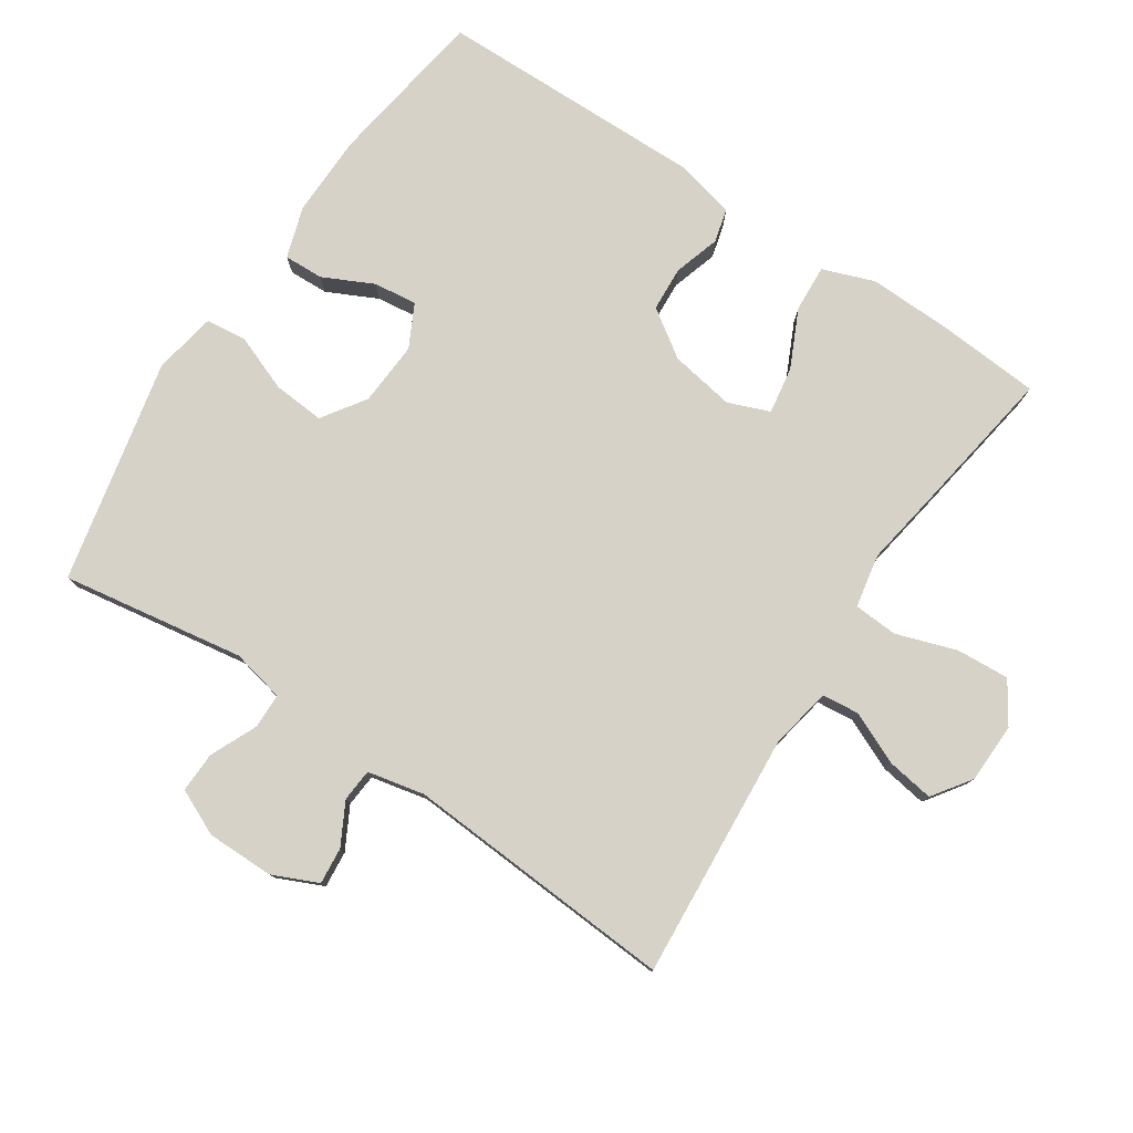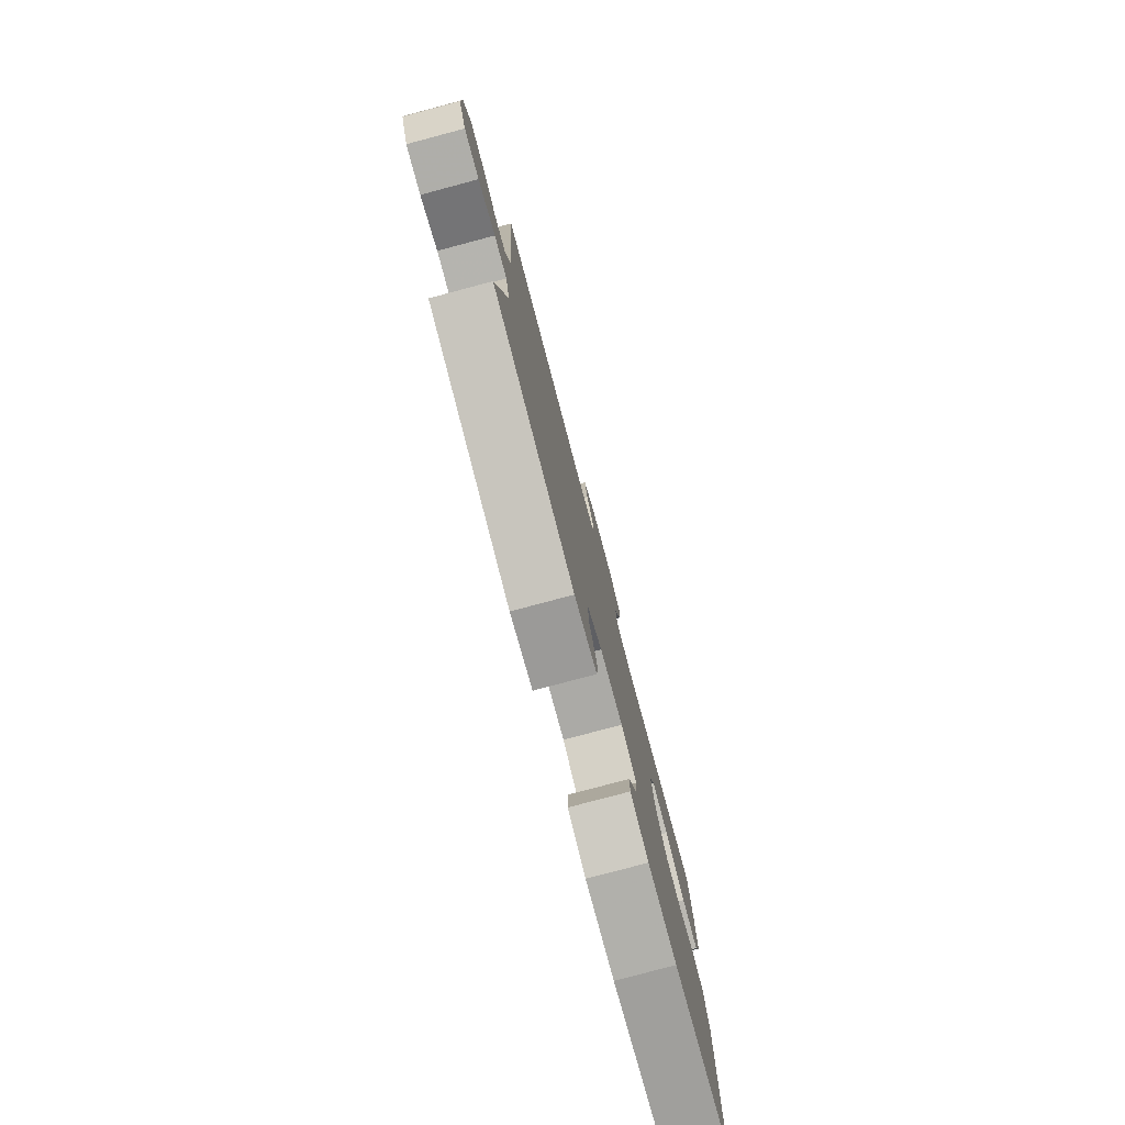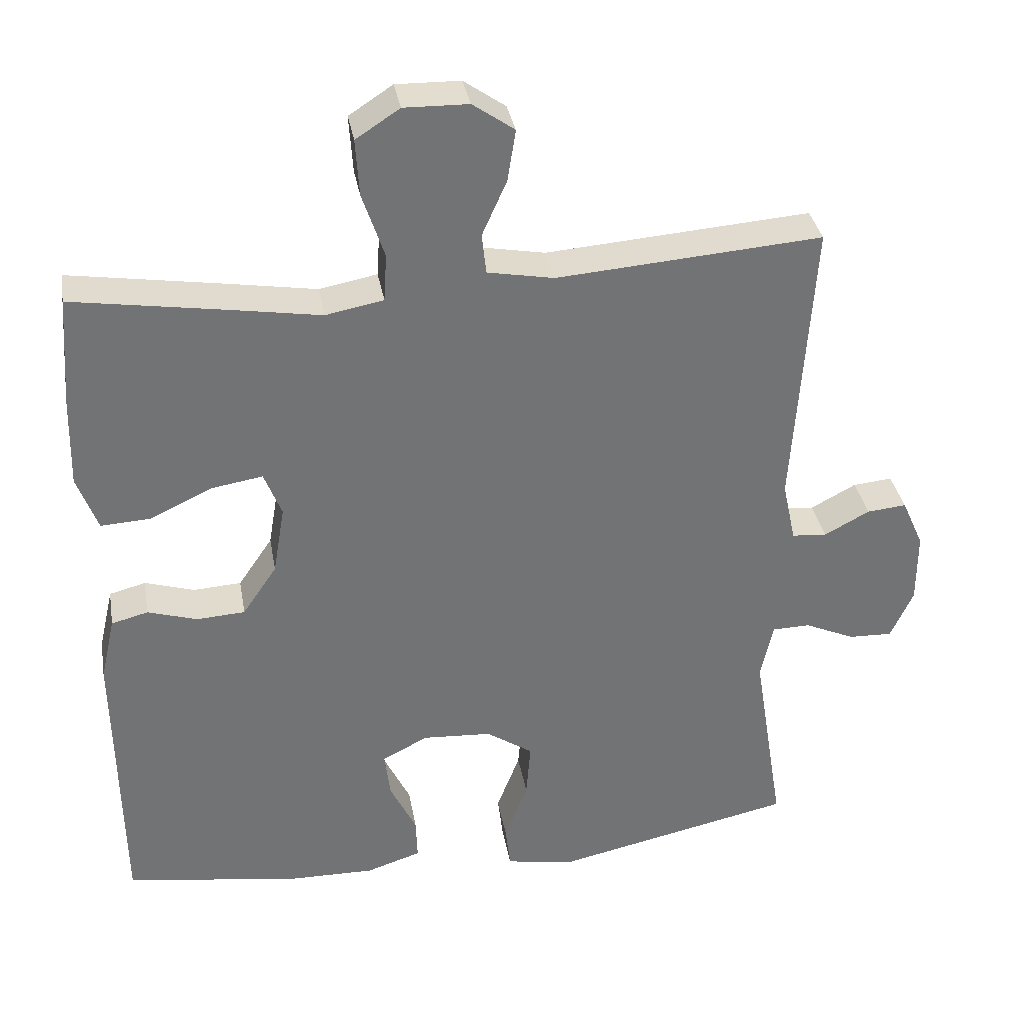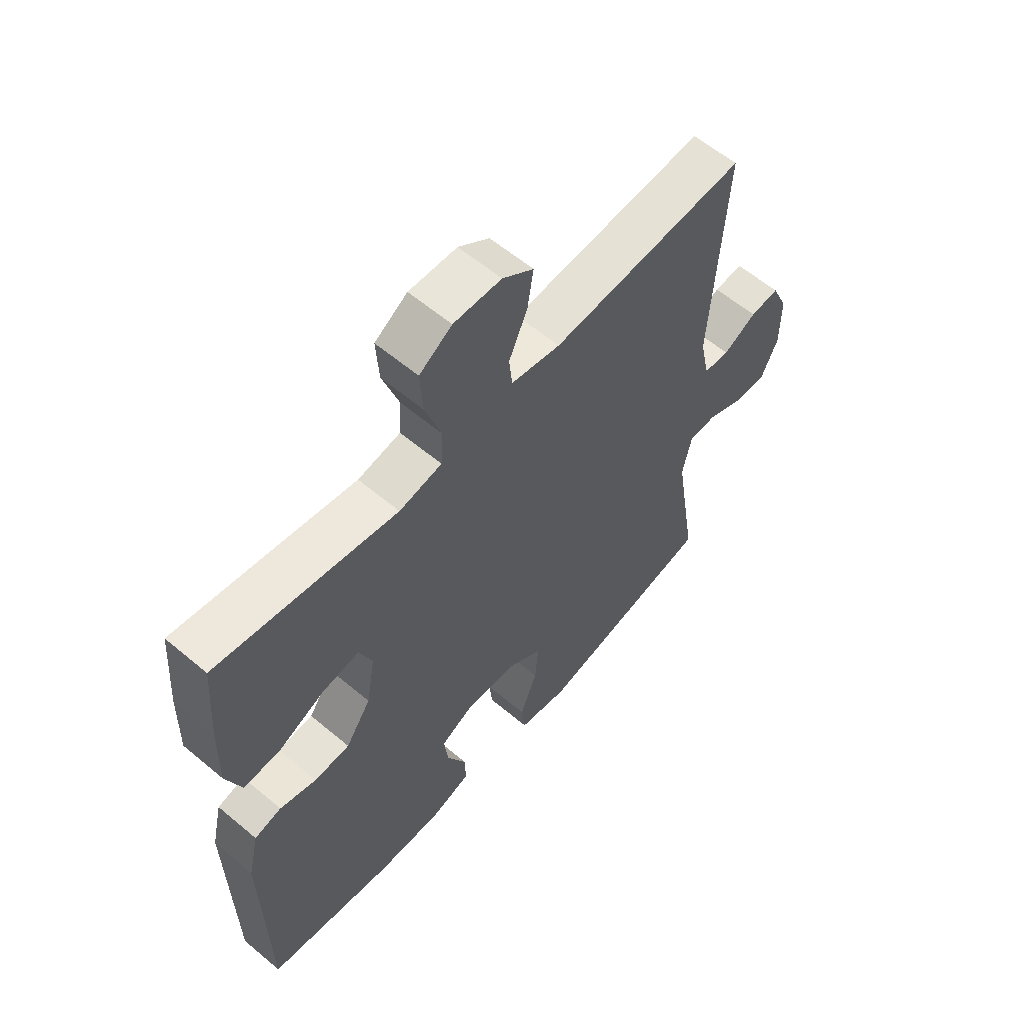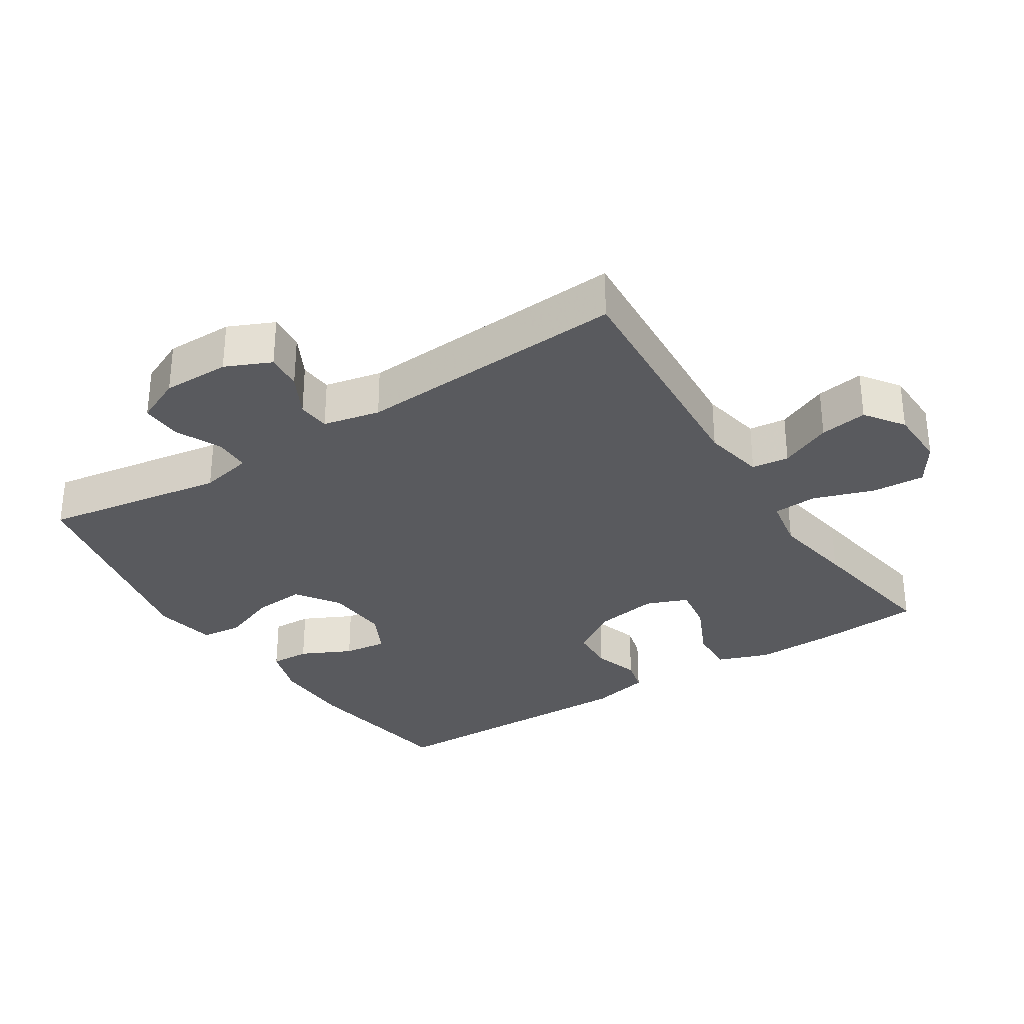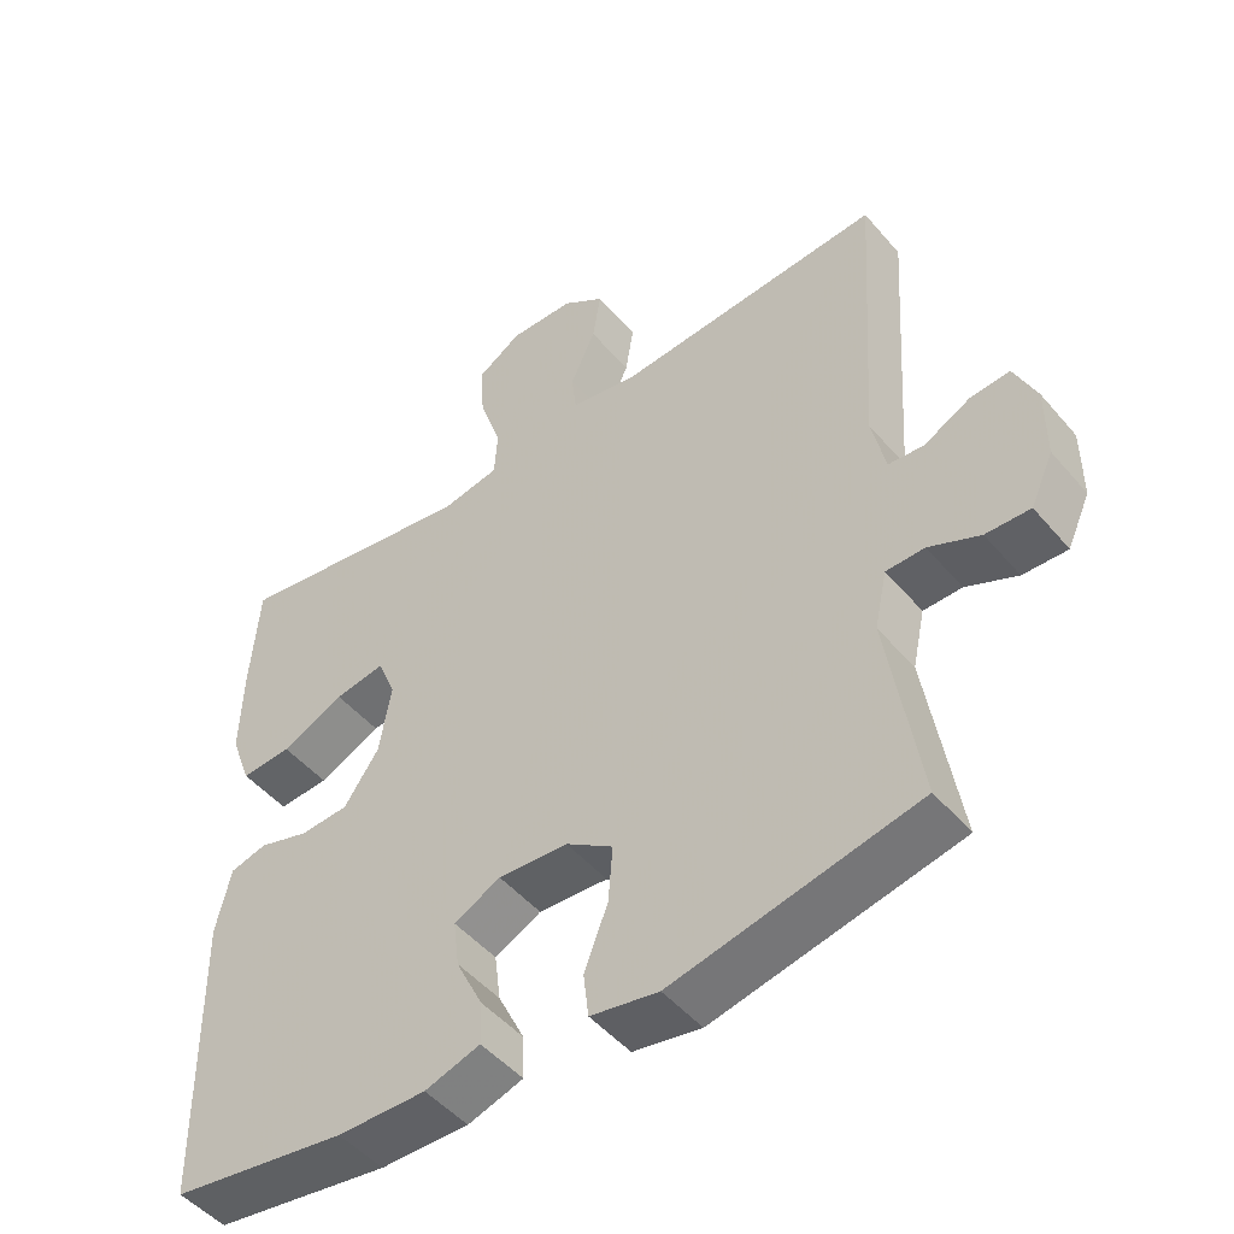
<metadata>
{"format":"obj","ext":"obj","renderer":"f3d","projection":"perspective","resolution":1024,"background":"white","views":[{"elev":78.6,"azim":-56.4,"up":"+Y"},{"elev":-79.3,"azim":-75.1,"up":"+Z"},{"elev":34.7,"azim":170.1,"up":"+Z"},{"elev":59.4,"azim":130.8,"up":"+Z"},{"elev":-31.4,"azim":-57.2,"up":"+Y"},{"elev":-48.8,"azim":-141.6,"up":"+Z"}]}
</metadata>
<code>
v -0.5 0.07 -0.5
v -0.457 0.07 -0.231
v -0.474 0.07 -0.153
v -0.526 0.07 -0.152
v -0.595 0.07 -0.183
v -0.655 0.07 -0.185
v -0.686 0.07 -0.117
v -0.686 0.07 -0.018
v -0.656 0.07 0.049
v -0.602 0.07 0.044
v -0.54 0.07 0.011
v -0.492 0.07 0.015
v -0.474 0.07 0.099
v -0.5 0.07 0.5
v -0.137 0.07 0.473
v -0.046 0.07 0.49
v -0.04 0.07 0.545
v -0.074 0.07 0.621
v -0.085 0.07 0.691
v -0.028 0.07 0.731
v 0.06 0.07 0.733
v 0.12 0.07 0.694
v 0.115 0.07 0.616
v 0.085 0.07 0.527
v 0.089 0.07 0.462
v 0.168 0.07 0.447
v 0.29 0.07 0.467
v 0.5 0.07 0.5
v 0.511 0.07 0.348
v 0.514 0.07 0.226
v 0.486 0.07 0.15
v 0.417 0.07 0.154
v 0.332 0.07 0.194
v 0.263 0.07 0.205
v 0.239 0.07 0.144
v 0.255 0.07 0.049
v 0.302 0.07 -0.02
v 0.368 0.07 -0.024
v 0.436 0.07 -0.003
v 0.486 0.07 -0.016
v 0.506 0.07 -0.104
v 0.5 0.07 -0.5
v 0.262 0.07 -0.536
v 0.142 0.07 -0.538
v 0.067 0.07 -0.514
v 0.069 0.07 -0.456
v 0.105 0.07 -0.382
v 0.113 0.07 -0.318
v 0.05 0.07 -0.286
v -0.044 0.07 -0.292
v -0.108 0.07 -0.335
v -0.102 0.07 -0.411
v -0.07 0.07 -0.494
v -0.077 0.07 -0.554
v -0.169 0.07 -0.571
v -0.5 0 -0.5
v -0.457 0 -0.231
v -0.474 0 -0.153
v -0.526 0 -0.152
v -0.595 0 -0.183
v -0.655 0 -0.185
v -0.686 0 -0.117
v -0.686 0 -0.018
v -0.656 0 0.049
v -0.602 0 0.044
v -0.54 0 0.011
v -0.492 0 0.015
v -0.474 0 0.099
v -0.5 0 0.5
v -0.137 0 0.473
v -0.046 0 0.49
v -0.04 0 0.545
v -0.074 0 0.621
v -0.085 0 0.691
v -0.028 0 0.731
v 0.06 0 0.733
v 0.12 0 0.694
v 0.115 0 0.616
v 0.085 0 0.527
v 0.089 0 0.462
v 0.168 0 0.447
v 0.29 0 0.467
v 0.5 0 0.5
v 0.511 0 0.348
v 0.514 0 0.226
v 0.486 0 0.15
v 0.417 0 0.154
v 0.332 0 0.194
v 0.263 0 0.205
v 0.239 0 0.144
v 0.255 0 0.049
v 0.302 0 -0.02
v 0.368 0 -0.024
v 0.436 0 -0.003
v 0.486 0 -0.016
v 0.506 0 -0.104
v 0.5 0 -0.5
v 0.262 0 -0.536
v 0.142 0 -0.538
v 0.067 0 -0.514
v 0.069 0 -0.456
v 0.105 0 -0.382
v 0.113 0 -0.318
v 0.05 0 -0.286
v -0.044 0 -0.292
v -0.108 0 -0.335
v -0.102 0 -0.411
v -0.07 0 -0.494
v -0.077 0 -0.554
v -0.169 0 -0.571
f 55 1 2
f 54 55 2
f 53 54 2
f 52 53 2
f 51 52 2 3
f 50 51 3
f 49 50 3
f 45 46 47
f 44 45 47
f 43 44 47
f 42 43 47
f 41 42 47
f 40 41 47
f 39 40 47
f 38 39 47
f 37 38 47 48
f 36 37 48 49
f 31 32 33
f 30 31 33
f 29 30 33
f 28 29 33
f 27 28 33
f 26 27 33
f 25 26 33 34
f 22 23 24
f 21 22 24
f 20 21 24
f 19 20 24
f 18 19 24
f 17 18 24
f 16 17 24 25
f 25 34 35
f 16 25 35
f 15 16 35
f 9 10 11
f 8 9 11
f 7 8 11
f 6 7 11
f 5 6 11
f 4 5 11
f 3 4 11 12
f 49 3 12 13
f 35 36 49
f 15 35 49
f 14 15 49
f 13 14 49
f 57 56 110
f 57 110 109
f 57 109 108
f 57 108 107
f 58 57 107 106
f 58 106 105
f 58 105 104
f 102 101 100
f 102 100 99
f 102 99 98
f 102 98 97
f 102 97 96
f 102 96 95
f 102 95 94
f 102 94 93
f 103 102 93 92
f 104 103 92 91
f 88 87 86
f 88 86 85
f 88 85 84
f 88 84 83
f 88 83 82
f 88 82 81
f 89 88 81 80
f 79 78 77
f 79 77 76
f 79 76 75
f 79 75 74
f 79 74 73
f 79 73 72
f 80 79 72 71
f 90 89 80
f 90 80 71
f 90 71 70
f 66 65 64
f 66 64 63
f 66 63 62
f 66 62 61
f 66 61 60
f 66 60 59
f 67 66 59 58
f 68 67 58 104
f 104 91 90
f 104 90 70
f 104 70 69
f 104 69 68
f 1 56 57 2
f 2 57 58 3
f 3 58 59 4
f 4 59 60 5
f 5 60 61 6
f 6 61 62 7
f 7 62 63 8
f 8 63 64 9
f 9 64 65 10
f 10 65 66 11
f 11 66 67 12
f 12 67 68 13
f 13 68 69 14
f 14 69 70 15
f 15 70 71 16
f 16 71 72 17
f 17 72 73 18
f 18 73 74 19
f 19 74 75 20
f 20 75 76 21
f 21 76 77 22
f 22 77 78 23
f 23 78 79 24
f 24 79 80 25
f 25 80 81 26
f 26 81 82 27
f 27 82 83 28
f 28 83 84 29
f 29 84 85 30
f 30 85 86 31
f 31 86 87 32
f 32 87 88 33
f 33 88 89 34
f 34 89 90 35
f 35 90 91 36
f 36 91 92 37
f 37 92 93 38
f 38 93 94 39
f 39 94 95 40
f 40 95 96 41
f 41 96 97 42
f 42 97 98 43
f 43 98 99 44
f 44 99 100 45
f 45 100 101 46
f 46 101 102 47
f 47 102 103 48
f 48 103 104 49
f 49 104 105 50
f 50 105 106 51
f 51 106 107 52
f 52 107 108 53
f 53 108 109 54
f 54 109 110 55
f 55 110 56 1

</code>
